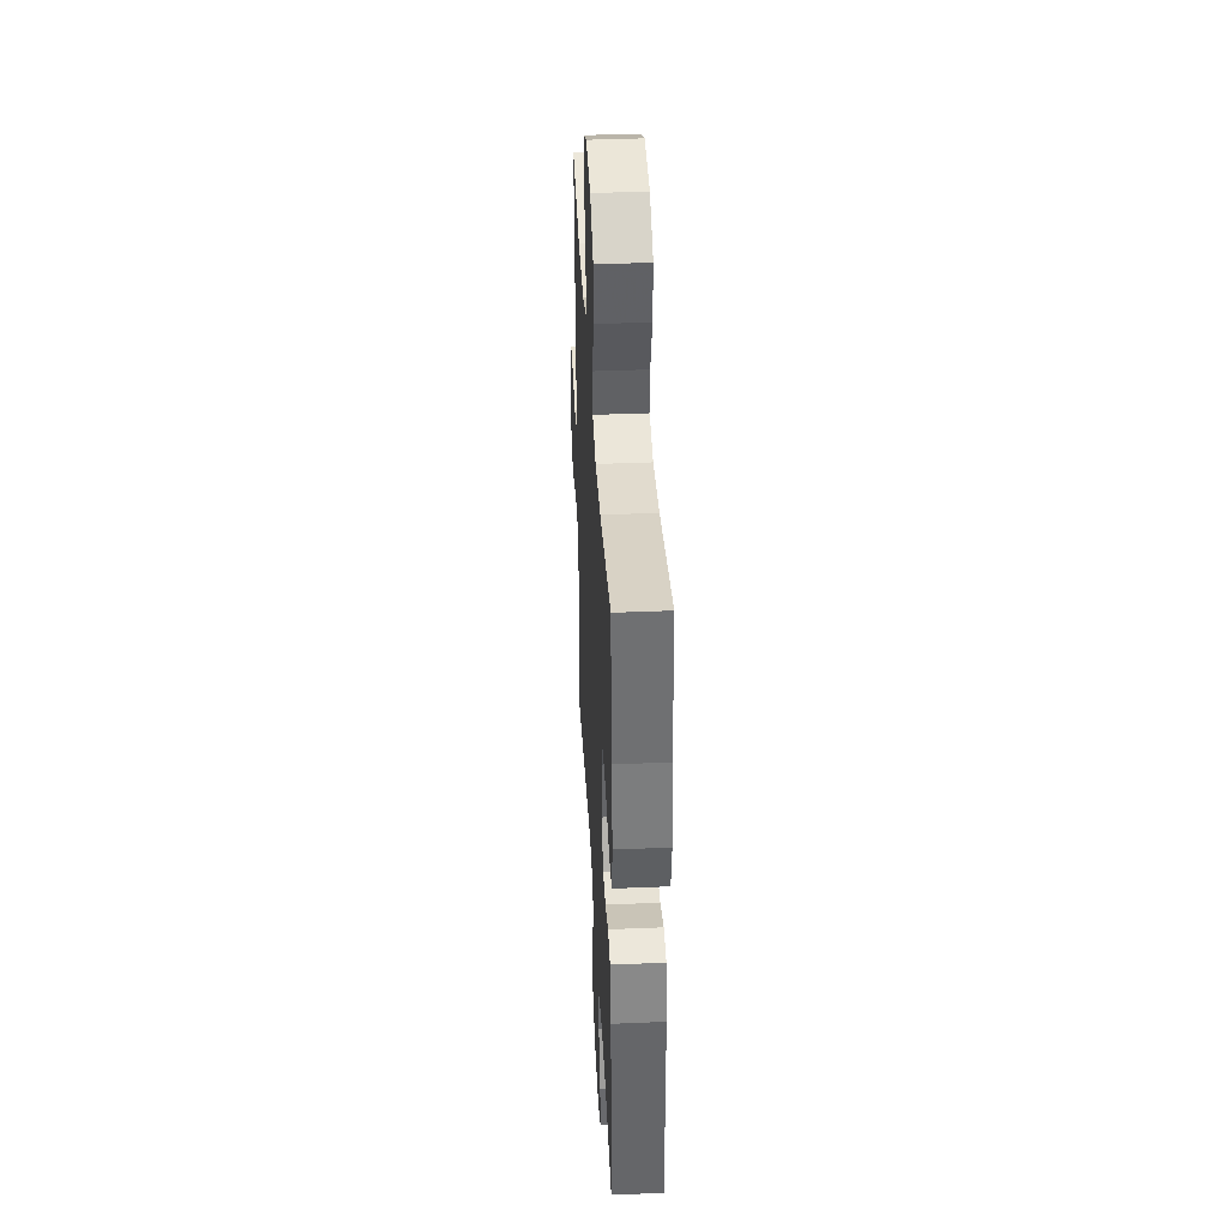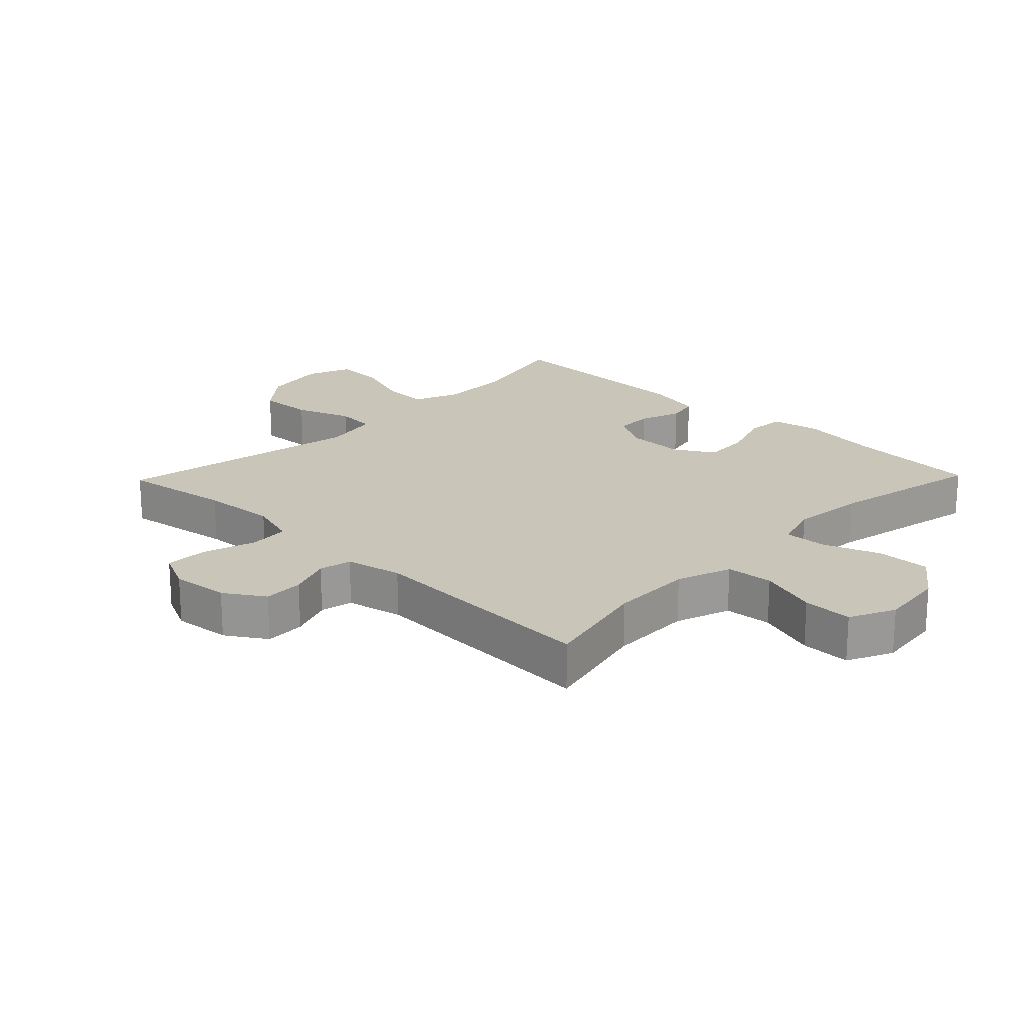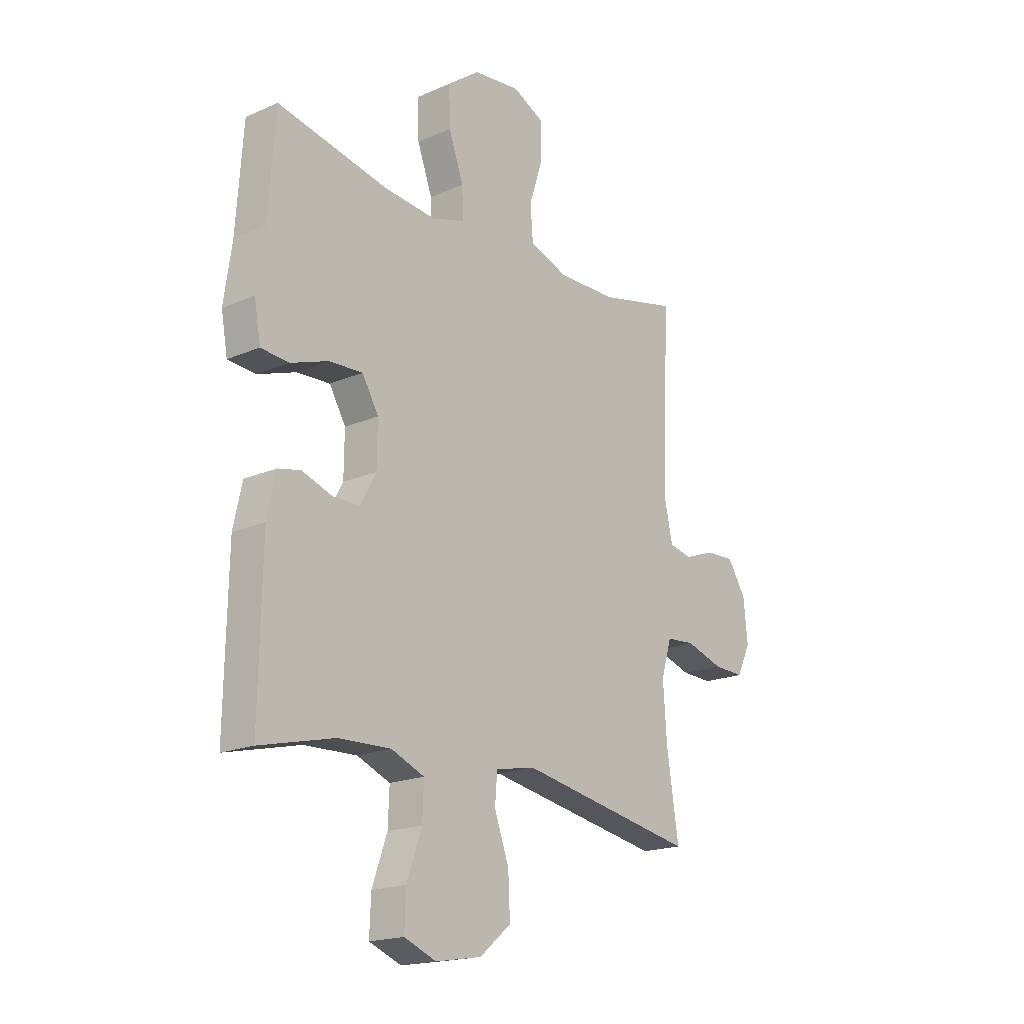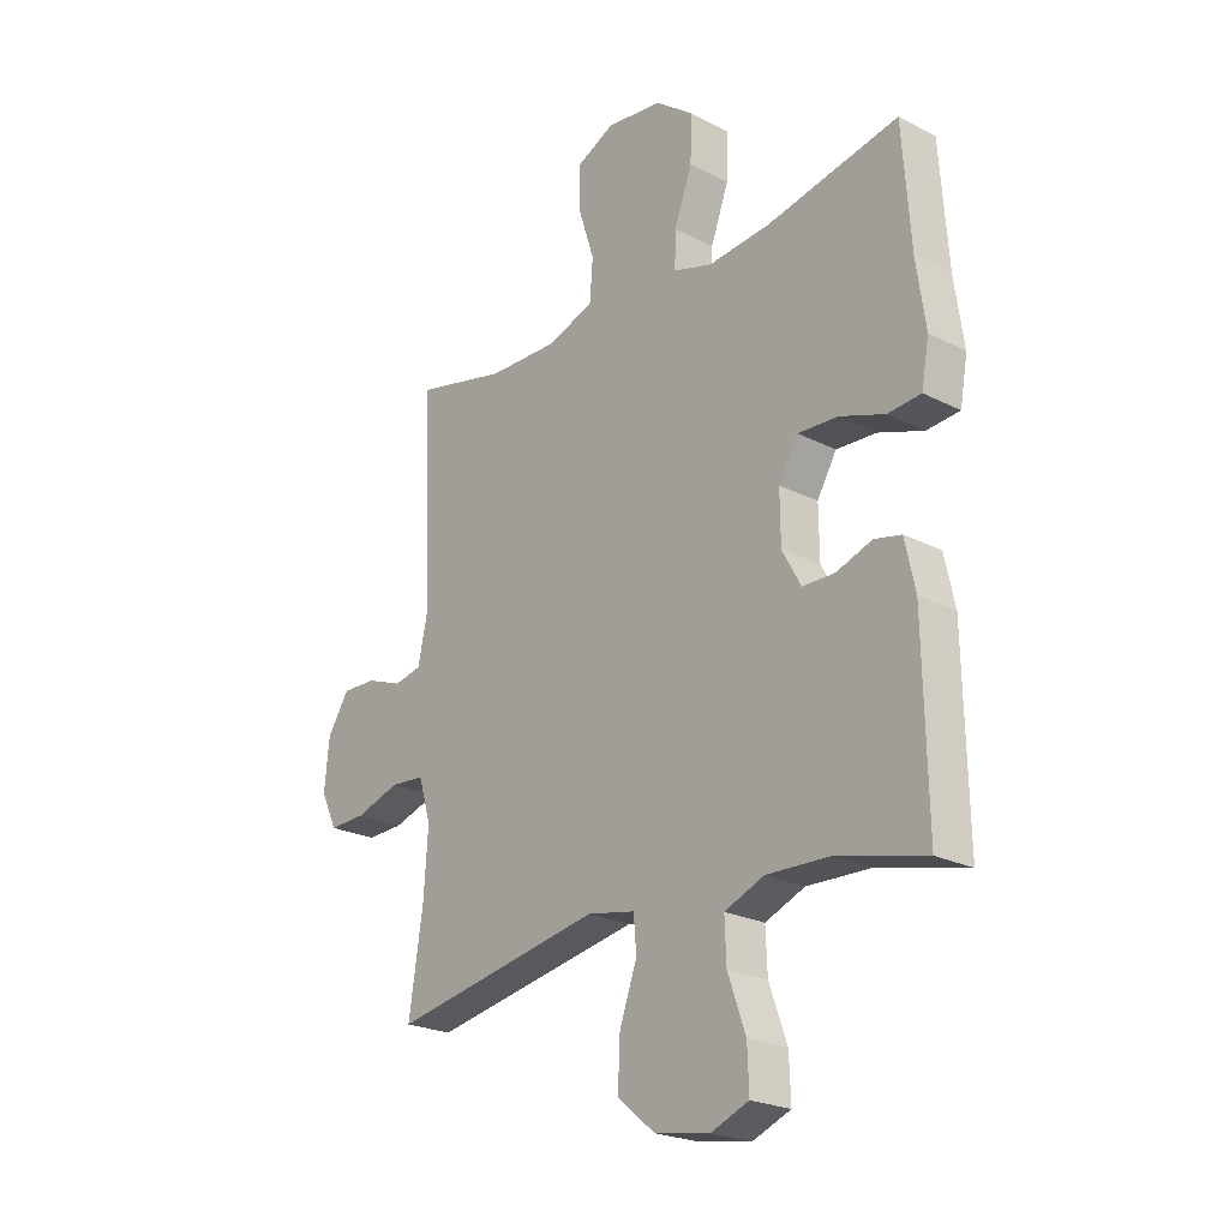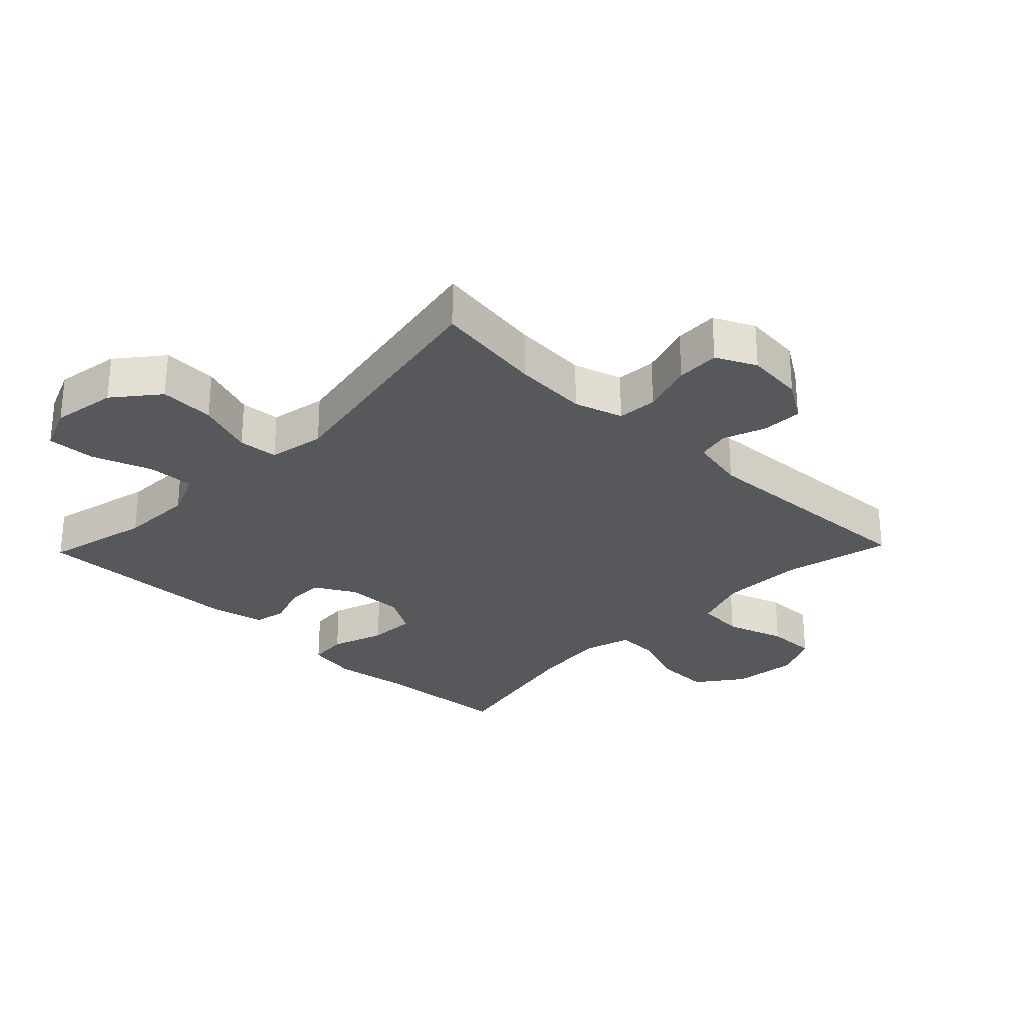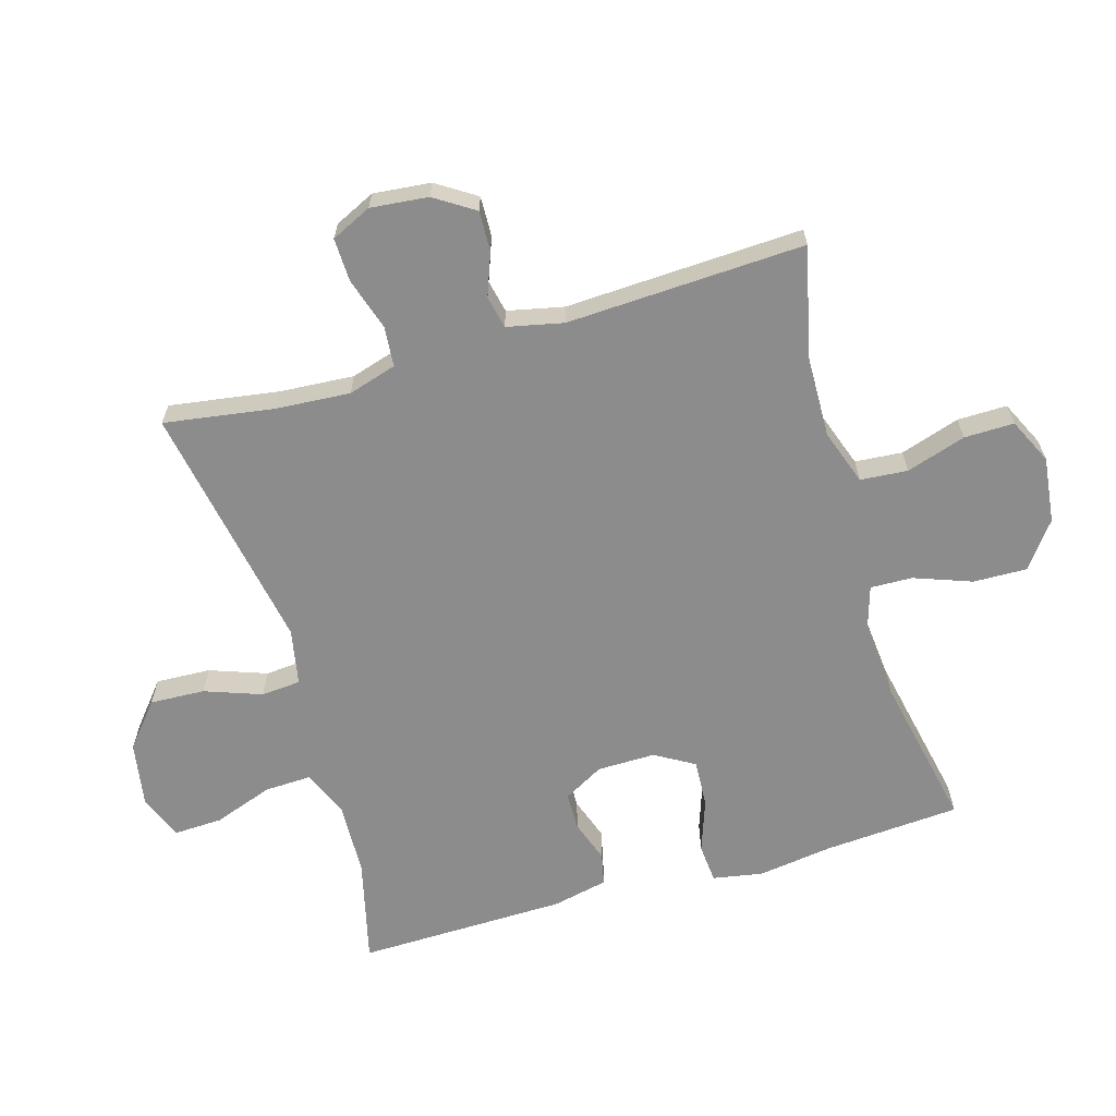
<metadata>
{"format":"obj","ext":"obj","renderer":"f3d","projection":"perspective","resolution":1024,"background":"white","views":[{"elev":39.4,"azim":87.0,"up":"+Z"},{"elev":20.6,"azim":-46.0,"up":"+Y"},{"elev":-18.6,"azim":129.8,"up":"+Z"},{"elev":-23.1,"azim":49.1,"up":"+Z"},{"elev":-28.3,"azim":-133.9,"up":"+Y"},{"elev":-64.3,"azim":-73.7,"up":"+Y"}]}
</metadata>
<code>
v 0.5 0.07 0.5
v 0.515 0.07 0.288
v 0.532 0.07 0.169
v 0.518 0.07 0.091
v 0.457 0.07 0.086
v 0.374 0.07 0.115
v 0.3 0.07 0.119
v 0.264 0.07 0.058
v 0.265 0.07 -0.033
v 0.3 0.07 -0.096
v 0.359 0.07 -0.097
v 0.425 0.07 -0.074
v 0.475 0.07 -0.085
v 0.494 0.07 -0.172
v 0.5 0.07 -0.5
v 0.336 0.07 -0.46
v 0.221 0.07 -0.456
v 0.148 0.07 -0.486
v 0.151 0.07 -0.56
v 0.184 0.07 -0.653
v 0.187 0.07 -0.729
v 0.117 0.07 -0.757
v 0.016 0.07 -0.74
v -0.053 0.07 -0.683
v -0.049 0.07 -0.597
v -0.017 0.07 -0.508
v -0.022 0.07 -0.446
v -0.11 0.07 -0.429
v -0.5 0.07 -0.5
v -0.474 0.07 -0.329
v -0.466 0.07 -0.212
v -0.489 0.07 -0.136
v -0.552 0.07 -0.131
v -0.634 0.07 -0.157
v -0.702 0.07 -0.159
v -0.732 0.07 -0.096
v -0.723 0.07 -0.006
v -0.683 0.07 0.056
v -0.62 0.07 0.054
v -0.553 0.07 0.029
v -0.502 0.07 0.04
v -0.483 0.07 0.128
v -0.5 0.07 0.5
v -0.33 0.07 0.46
v -0.2 0.07 0.457
v -0.114 0.07 0.487
v -0.108 0.07 0.561
v -0.138 0.07 0.654
v -0.139 0.07 0.732
v -0.068 0.07 0.766
v 0.035 0.07 0.754
v 0.106 0.07 0.701
v 0.104 0.07 0.617
v 0.071 0.07 0.527
v 0.069 0.07 0.461
v 0.141 0.07 0.439
v 0.257 0.07 0.45
v 0.5 0 0.5
v 0.515 0 0.288
v 0.532 0 0.169
v 0.518 0 0.091
v 0.457 0 0.086
v 0.374 0 0.115
v 0.3 0 0.119
v 0.264 0 0.058
v 0.265 0 -0.033
v 0.3 0 -0.096
v 0.359 0 -0.097
v 0.425 0 -0.074
v 0.475 0 -0.085
v 0.494 0 -0.172
v 0.5 0 -0.5
v 0.336 0 -0.46
v 0.221 0 -0.456
v 0.148 0 -0.486
v 0.151 0 -0.56
v 0.184 0 -0.653
v 0.187 0 -0.729
v 0.117 0 -0.757
v 0.016 0 -0.74
v -0.053 0 -0.683
v -0.049 0 -0.597
v -0.017 0 -0.508
v -0.022 0 -0.446
v -0.11 0 -0.429
v -0.5 0 -0.5
v -0.474 0 -0.329
v -0.466 0 -0.212
v -0.489 0 -0.136
v -0.552 0 -0.131
v -0.634 0 -0.157
v -0.702 0 -0.159
v -0.732 0 -0.096
v -0.723 0 -0.006
v -0.683 0 0.056
v -0.62 0 0.054
v -0.553 0 0.029
v -0.502 0 0.04
v -0.483 0 0.128
v -0.5 0 0.5
v -0.33 0 0.46
v -0.2 0 0.457
v -0.114 0 0.487
v -0.108 0 0.561
v -0.138 0 0.654
v -0.139 0 0.732
v -0.068 0 0.766
v 0.035 0 0.754
v 0.106 0 0.701
v 0.104 0 0.617
v 0.071 0 0.527
v 0.069 0 0.461
v 0.141 0 0.439
v 0.257 0 0.45
f 51 52 53 54
f 51 54 55
f 50 51 55
f 47 48 49 50
f 46 47 50 55
f 45 46 55 56
f 42 43 44
f 41 42 44 45
f 37 38 39 40
f 35 36 37 40
f 33 34 35 40
f 32 33 40 41
f 31 32 41 45
f 28 29 30
f 27 28 30 31
f 23 24 25 26
f 23 26 27
f 22 23 27
f 19 20 21 22
f 18 19 22 27
f 17 18 27 31
f 13 14 15 16
f 11 12 13 16
f 10 11 16 17
f 9 10 17 31
f 3 4 5 6
f 2 3 6 7
f 57 1 2 7
f 56 57 7 8
f 31 45 56
f 8 9 31 56
f 111 110 109 108
f 112 111 108
f 112 108 107
f 107 106 105 104
f 112 107 104 103
f 113 112 103 102
f 101 100 99
f 102 101 99 98
f 97 96 95 94
f 97 94 93 92
f 97 92 91 90
f 98 97 90 89
f 102 98 89 88
f 87 86 85
f 88 87 85 84
f 83 82 81 80
f 84 83 80
f 84 80 79
f 79 78 77 76
f 84 79 76 75
f 88 84 75 74
f 73 72 71 70
f 73 70 69 68
f 74 73 68 67
f 88 74 67 66
f 63 62 61 60
f 64 63 60 59
f 64 59 58 114
f 65 64 114 113
f 113 102 88
f 113 88 66 65
f 1 58 59 2
f 2 59 60 3
f 3 60 61 4
f 4 61 62 5
f 5 62 63 6
f 6 63 64 7
f 7 64 65 8
f 8 65 66 9
f 9 66 67 10
f 10 67 68 11
f 11 68 69 12
f 12 69 70 13
f 13 70 71 14
f 14 71 72 15
f 15 72 73 16
f 16 73 74 17
f 17 74 75 18
f 18 75 76 19
f 19 76 77 20
f 20 77 78 21
f 21 78 79 22
f 22 79 80 23
f 23 80 81 24
f 24 81 82 25
f 25 82 83 26
f 26 83 84 27
f 27 84 85 28
f 28 85 86 29
f 29 86 87 30
f 30 87 88 31
f 31 88 89 32
f 32 89 90 33
f 33 90 91 34
f 34 91 92 35
f 35 92 93 36
f 36 93 94 37
f 37 94 95 38
f 38 95 96 39
f 39 96 97 40
f 40 97 98 41
f 41 98 99 42
f 42 99 100 43
f 43 100 101 44
f 44 101 102 45
f 45 102 103 46
f 46 103 104 47
f 47 104 105 48
f 48 105 106 49
f 49 106 107 50
f 50 107 108 51
f 51 108 109 52
f 52 109 110 53
f 53 110 111 54
f 54 111 112 55
f 55 112 113 56
f 56 113 114 57
f 57 114 58 1

</code>
